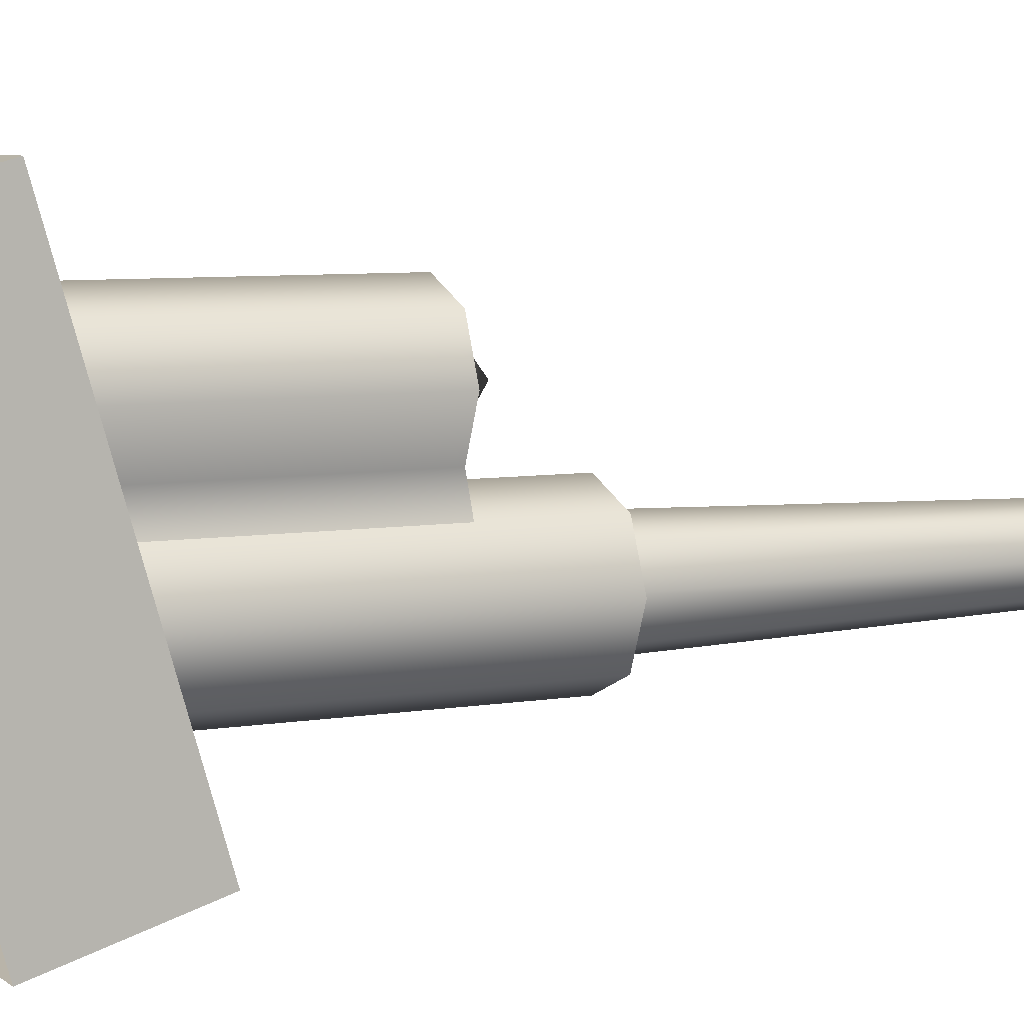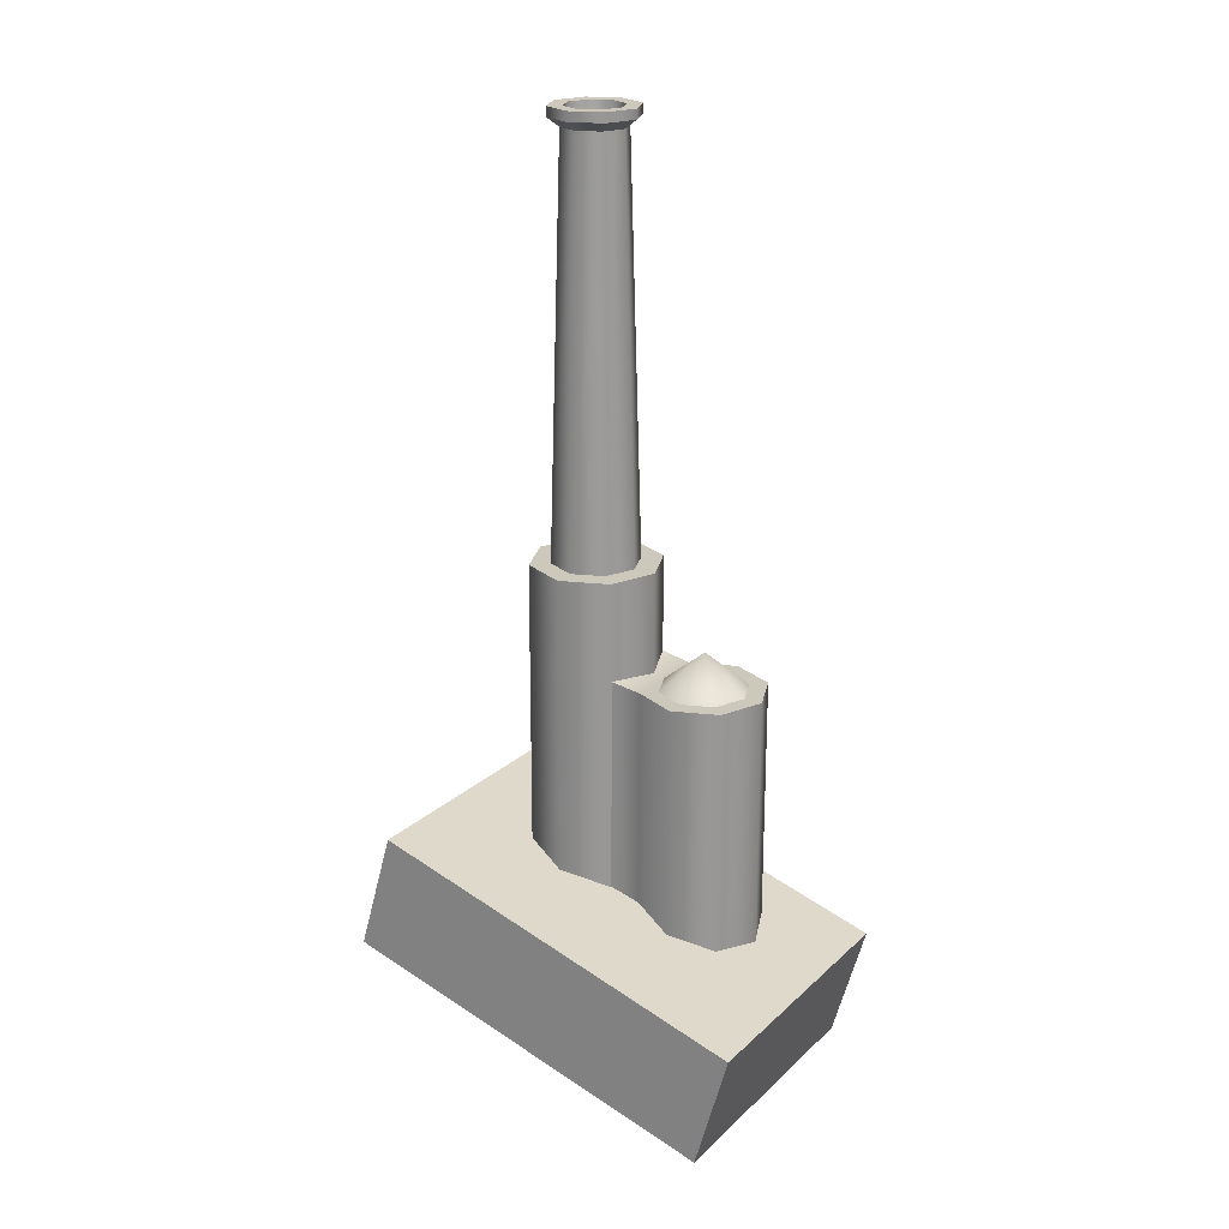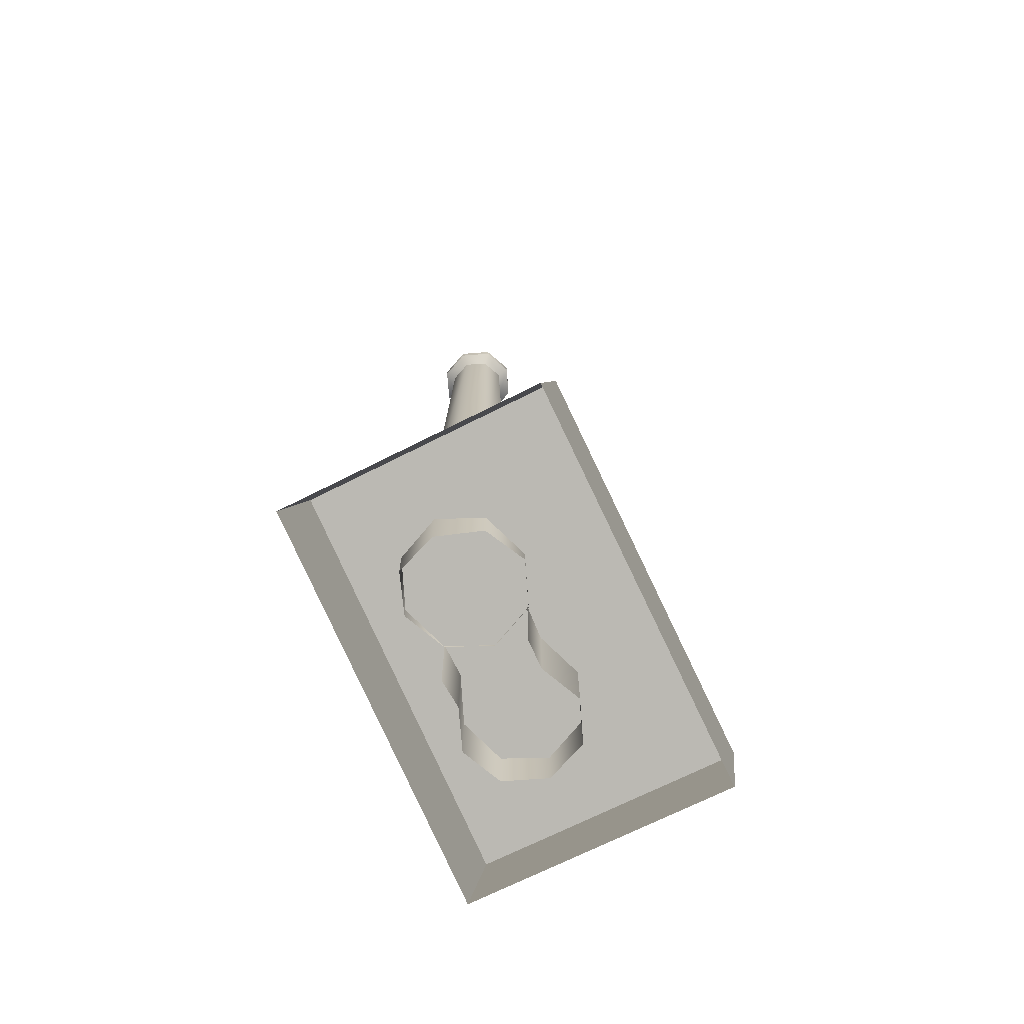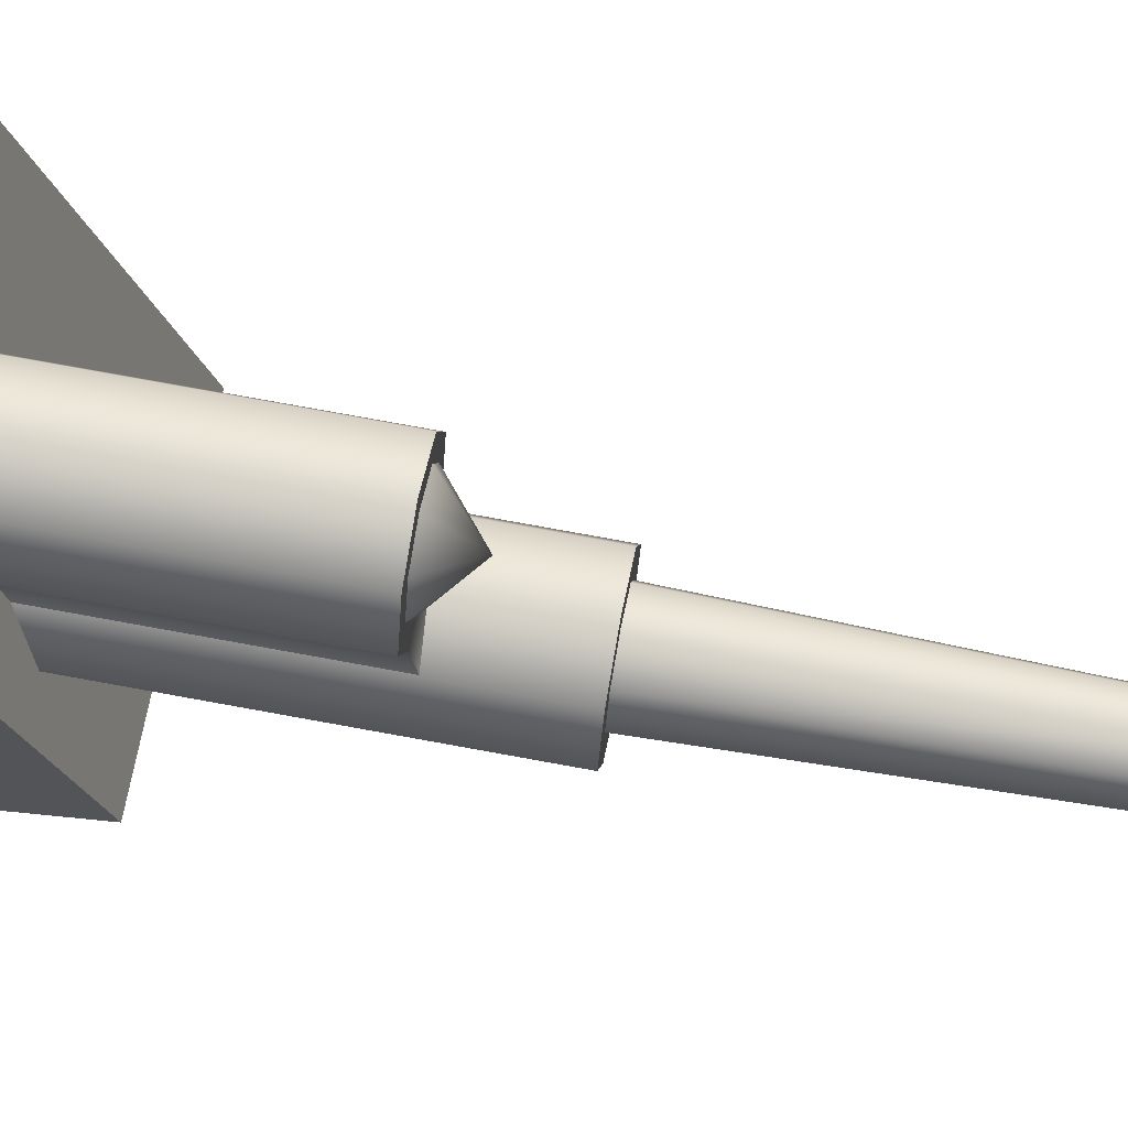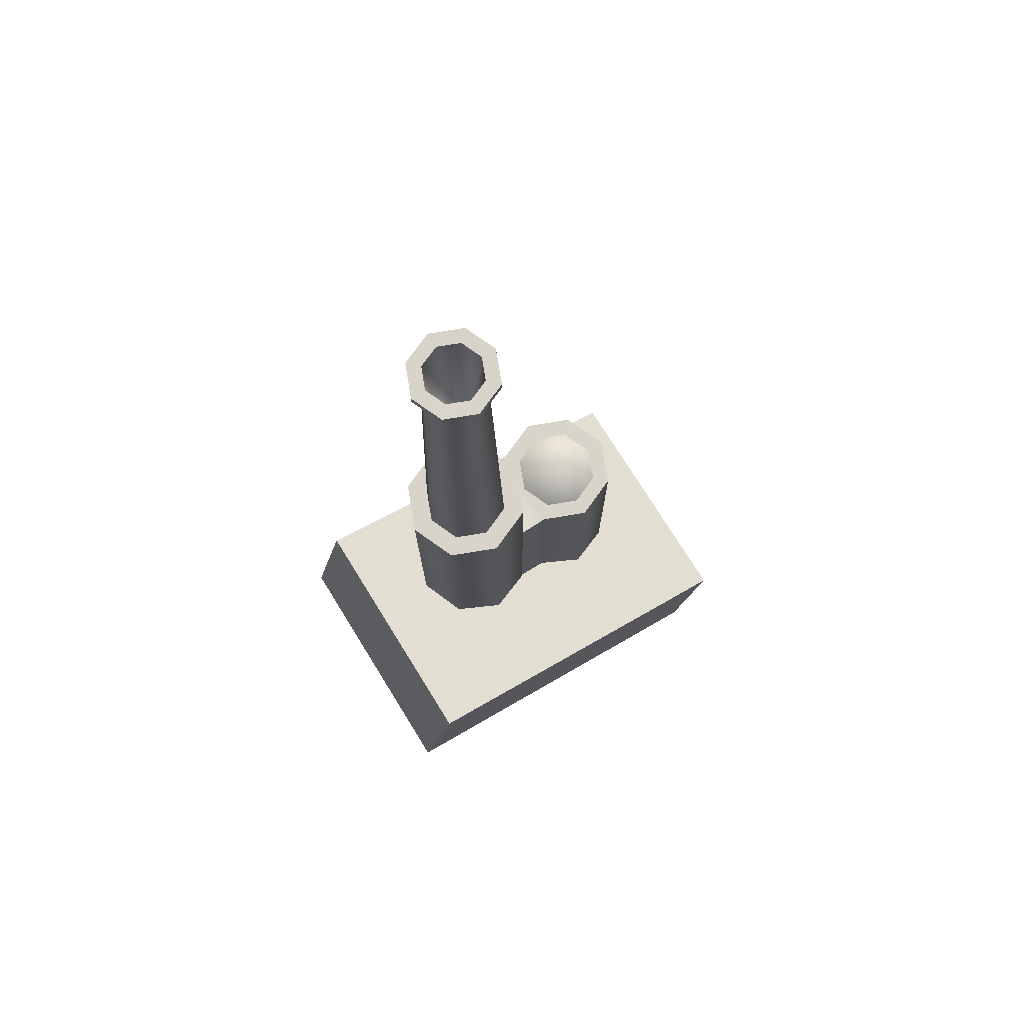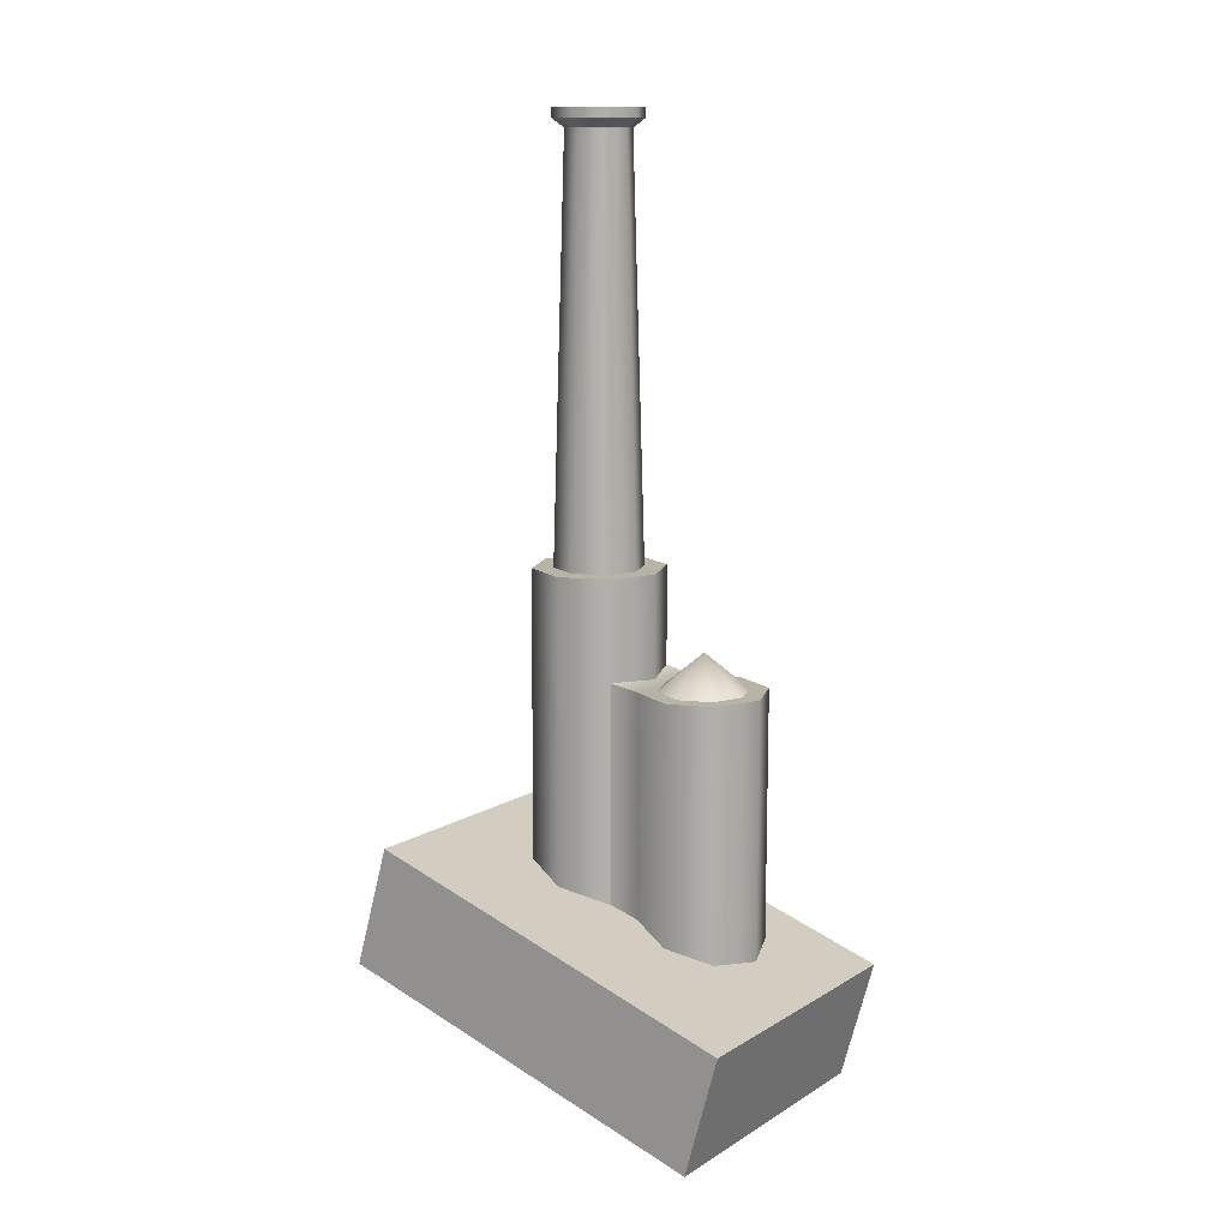
<metadata>
{"format":"obj","ext":"obj","renderer":"f3d","projection":"perspective","resolution":1024,"background":"white","views":[{"elev":6.7,"azim":63.1,"up":"+Z"},{"elev":22.2,"azim":-56.7,"up":"+Y"},{"elev":-70.3,"azim":-153.2,"up":"+Y"},{"elev":69.6,"azim":100.6,"up":"+Z"},{"elev":75.4,"azim":-121.9,"up":"+Y"},{"elev":12.6,"azim":-53.5,"up":"+Y"}]}
</metadata>
<code>
v -0.1346 0.9328 2.271
v 0.2173 0.9328 2.271
v -0.1346 1.08 1.77
v 0.2173 1.08 1.77
v -0.1346 0.9328 2.271
v -0.1346 1.08 1.77
v -0.1346 0.7744 2.227
v -0.1346 0.9164 1.722
v 0.2173 0.9328 2.271
v -0.1346 0.9328 2.271
v 0.2173 0.7744 2.227
v -0.1346 0.7744 2.227
v 0.2173 1.08 1.77
v 0.2173 0.9328 2.271
v 0.2173 0.9164 1.722
v 0.2173 0.7744 2.227
v -0.1346 1.08 1.77
v 0.2173 1.08 1.77
v -0.1346 0.9164 1.722
v 0.2173 0.9164 1.722
v 0.08235 1.337 2.101
v 0.1229 1.289 2.06
v 0.08171 1.289 2.043
v 0.04054 1.289 2.06
v 0.02348 1.289 2.101
v 0.04054 1.289 2.142
v 0.08171 1.289 2.159
v 0.1229 1.289 2.142
v 0.1399 1.289 2.101
v 0.0252 1.29 2.044
v 0.0242 0.9046 2.044
v 0.001527 1.29 2.101
v 0.0003706 0.9046 2.101
v 0.0252 1.29 2.158
v 0.0242 0.9046 2.159
v 0.08235 1.29 2.182
v 0.08171 0.9043 2.182
v 0.1392 0.9046 2.159
v 0.1395 1.29 2.158
v 0.1632 1.29 2.101
v 0.1631 0.9046 2.101
v 0.1395 1.29 2.044
v 0.1392 0.9046 2.044
v 0.1395 1.29 2.158
v 0.001527 1.29 2.101
v 0.0252 1.29 2.158
v 0.08235 1.29 2.182
v 0.0252 1.29 2.044
v 0.1395 1.29 2.044
v 0.1632 1.29 2.101
v 0.1412 0.9046 2.003
v 0.1414 1.296 2.003
v 0.02228 0.9046 2.003
v 0.02332 1.296 2.003
v 0.02332 1.296 2.003
v 0.1414 1.296 2.003
v 0.1426 1.424 1.883
v 0.1423 0.9988 1.882
v 0.08238 1.424 1.858
v 0.08171 0.9896 1.857
v 0.08171 0.9896 1.857
v 0.0211 0.9988 1.882
v 0.08238 1.424 1.858
v 0.02216 1.424 1.883
v -0.004008 1.009 1.943
v -0.002789 1.424 1.943
v 0.0211 1.009 2.003
v 0.02216 1.424 2.003
v 0.08238 1.424 2.028
v 0.08171 1.001 2.029
v 0.1423 1.009 2.003
v 0.1426 1.424 2.003
v 0.1676 1.424 1.943
v 0.1674 1.009 1.943
v 0.1426 1.424 2.003
v -0.002789 1.424 1.943
v 0.02216 1.424 2.003
v 0.08238 1.424 2.028
v 0.02216 1.424 1.883
v 0.08238 1.424 1.858
v 0.1426 1.424 1.883
v 0.1676 1.424 1.943
v 0.1114 1.956 1.914
v 0.1222 1.42 1.902
v 0.08204 1.956 1.901
v 0.08171 1.42 1.886
v 0.08204 1.956 1.901
v 0.08171 1.42 1.886
v 0.05268 1.956 1.914
v 0.04123 1.42 1.902
v 0.04052 1.956 1.943
v 0.02446 1.42 1.943
v 0.05268 1.956 1.972
v 0.04123 1.42 1.983
v 0.08204 1.956 1.984
v 0.08171 1.42 2
v 0.1222 1.42 1.983
v 0.1114 1.956 1.972
v 0.1236 1.956 1.943
v 0.139 1.42 1.943
v 0.1114 1.956 1.914
v 0.08204 1.956 1.901
v 0.1221 1.968 1.903
v 0.08191 1.968 1.886
v 0.08204 1.956 1.901
v 0.05268 1.956 1.914
v 0.08191 1.968 1.886
v 0.04174 1.968 1.903
v 0.04052 1.956 1.943
v 0.02511 1.968 1.943
v 0.05268 1.956 1.972
v 0.04174 1.968 1.983
v 0.08191 1.968 2
v 0.08204 1.956 1.984
v 0.1221 1.968 1.983
v 0.1114 1.956 1.972
v 0.1387 1.968 1.943
v 0.1236 1.956 1.943
v 0.1221 1.98 1.903
v 0.1221 1.968 1.903
v 0.08191 1.98 1.886
v 0.08191 1.968 1.886
v 0.08191 1.98 1.886
v 0.08191 1.968 1.886
v 0.04174 1.98 1.903
v 0.04174 1.968 1.903
v 0.02511 1.98 1.943
v 0.02511 1.968 1.943
v 0.04174 1.98 1.983
v 0.04174 1.968 1.983
v 0.08191 1.98 2
v 0.08191 1.968 2
v 0.1221 1.98 1.983
v 0.1221 1.968 1.983
v 0.1387 1.98 1.943
v 0.1387 1.968 1.943
v 0.1089 1.98 1.916
v 0.08204 1.98 1.905
v 0.08217 1.526 1.943
v 0.05522 1.98 1.916
v 0.0441 1.98 1.943
v 0.05522 1.98 1.97
v 0.08204 1.98 1.981
v 0.08204 1.98 1.981
v 0.1089 1.98 1.97
v 0.12 1.98 1.943
v 0.08191 1.98 1.886
v 0.08204 1.98 1.905
v 0.1221 1.98 1.903
v 0.1089 1.98 1.916
v 0.04174 1.98 1.903
v 0.05522 1.98 1.916
v 0.02511 1.98 1.943
v 0.0441 1.98 1.943
v 0.04174 1.98 1.983
v 0.05522 1.98 1.97
v 0.08191 1.98 2
v 0.08204 1.98 1.981
v 0.1221 1.98 1.983
v 0.1089 1.98 1.97
v 0.1387 1.98 1.943
v 0.12 1.98 1.943
v 0.08217 1.526 1.943
v 0.08217 1.526 1.943
v 0.08217 1.526 1.943
v 0.08217 1.526 1.943
v 0.08217 1.526 1.943
g group_83_140627855011872
f 1 2 3
f 3 2 4
f 5 6 7
f 7 6 8
f 9 10 11
f 11 10 12
f 13 14 15
f 15 14 16
f 17 18 19
f 19 18 20
f 21 22 23
f 21 23 24
f 21 24 25
f 21 25 26
f 21 26 27
f 21 27 28
f 21 28 29
f 21 29 22
f 30 31 32
f 32 31 33
f 32 33 34
f 34 33 35
f 34 35 36
f 36 35 37
f 37 38 36
f 36 38 39
f 39 38 40
f 40 38 41
f 40 41 42
f 42 41 43
f 44 45 46
f 44 46 47
f 44 48 45
f 49 48 44
f 49 44 50
f 43 51 42
f 42 51 52
f 31 30 53
f 53 30 54
f 48 49 55
f 55 49 56
f 57 58 59
f 59 58 60
f 61 62 63
f 63 62 64
f 62 65 64
f 64 65 66
f 65 67 66
f 66 67 68
f 68 67 69
f 69 67 70
f 70 71 69
f 69 71 72
f 72 71 73
f 73 71 74
f 73 74 57
f 57 74 58
f 75 76 77
f 75 77 78
f 75 79 76
f 80 79 75
f 80 75 81
f 81 75 82
f 83 84 85
f 85 84 86
f 87 88 89
f 89 88 90
f 89 90 91
f 91 90 92
f 91 92 93
f 93 92 94
f 93 94 95
f 95 94 96
f 96 97 95
f 95 97 98
f 98 97 99
f 99 97 100
f 99 100 83
f 83 100 84
f 101 102 103
f 103 102 104
f 105 106 107
f 107 106 108
f 106 109 108
f 108 109 110
f 109 111 110
f 110 111 112
f 112 111 113
f 113 111 114
f 113 114 115
f 115 114 116
f 115 116 117
f 117 116 118
f 117 118 103
f 103 118 101
f 119 120 121
f 121 120 122
f 123 124 125
f 125 124 126
f 125 126 127
f 127 126 128
f 127 128 129
f 129 128 130
f 129 130 131
f 131 130 132
f 131 132 133
f 133 132 134
f 133 134 135
f 135 134 136
f 135 136 119
f 119 136 120
f 137 138 139
f 138 140 139
f 140 141 139
f 141 142 163
f 142 143 164
f 144 145 165
f 145 146 166
f 146 137 167
f 147 148 149
f 149 148 150
f 151 152 147
f 147 152 148
f 153 154 151
f 151 154 152
f 153 155 154
f 154 155 156
f 155 157 156
f 156 157 158
f 157 159 158
f 158 159 160
f 159 161 160
f 160 161 162
f 149 150 161
f 161 150 162

</code>
